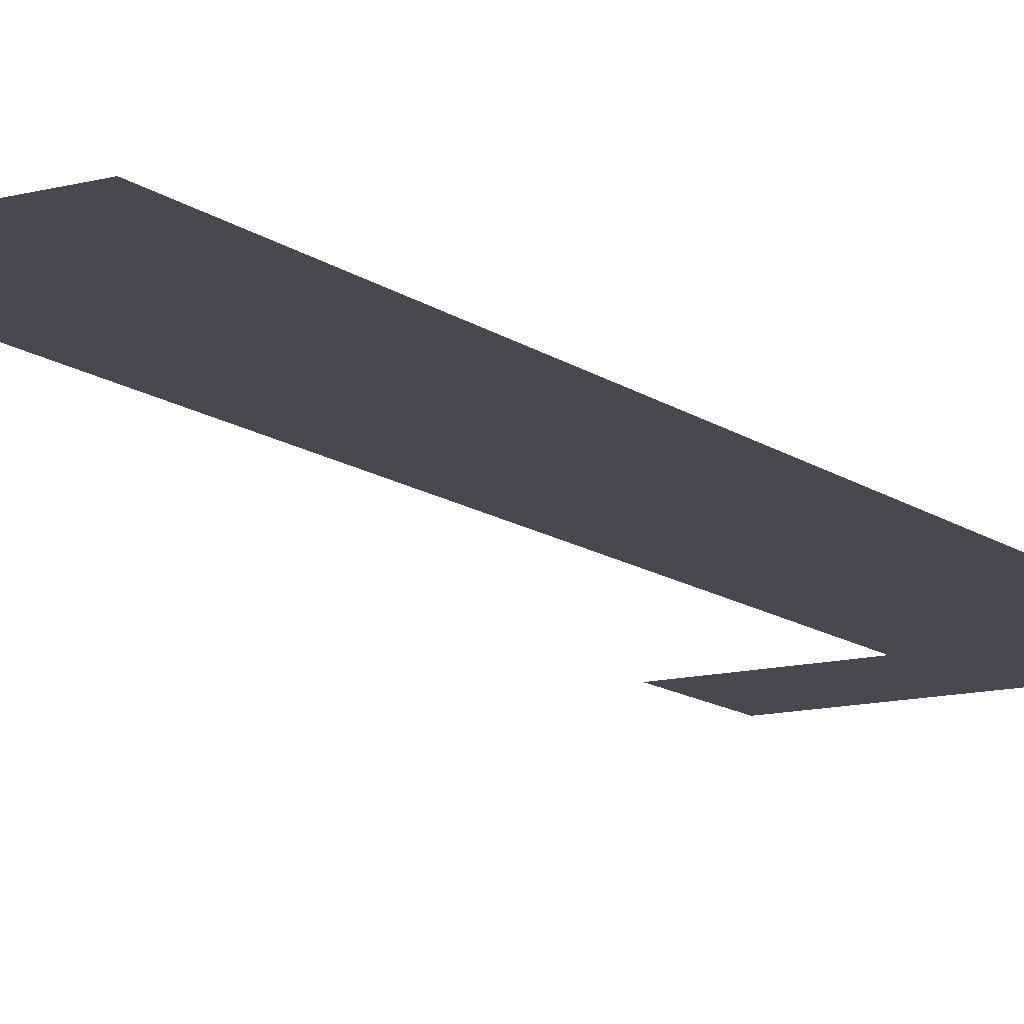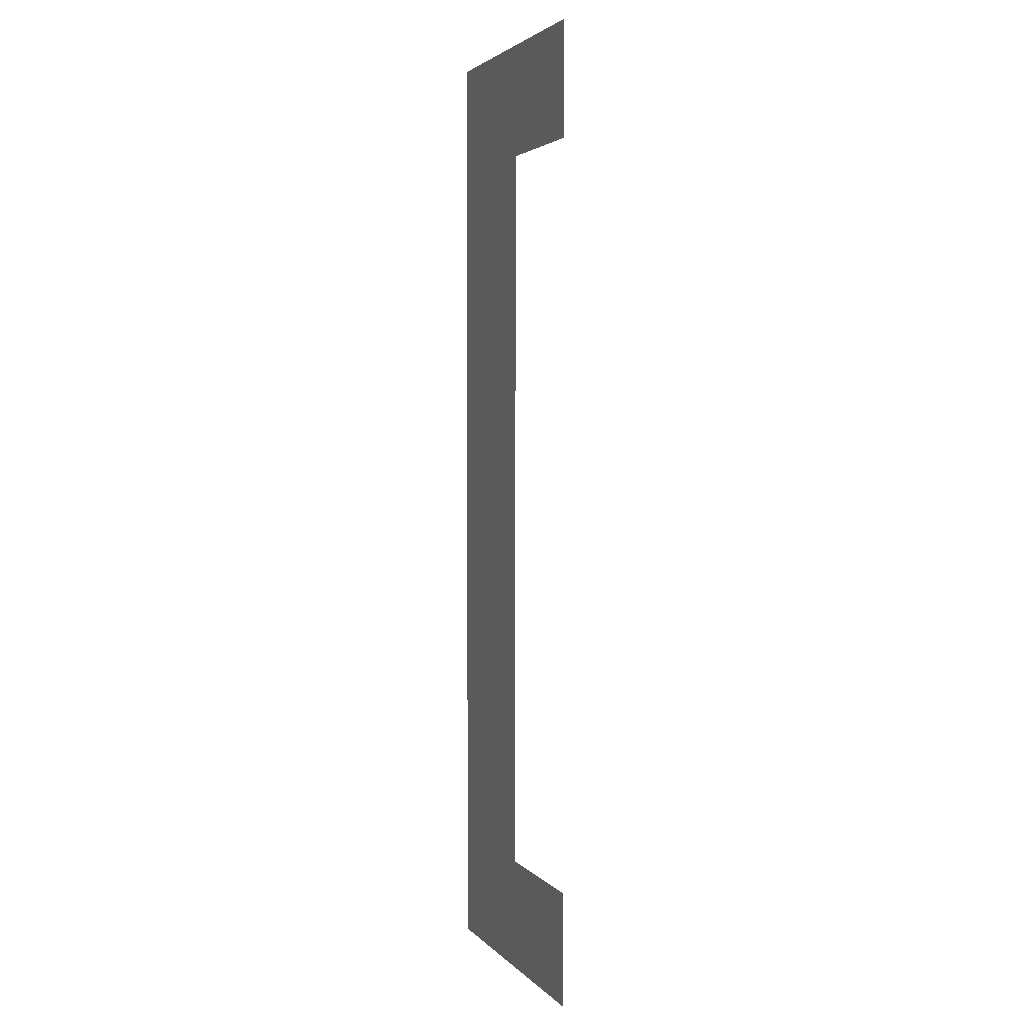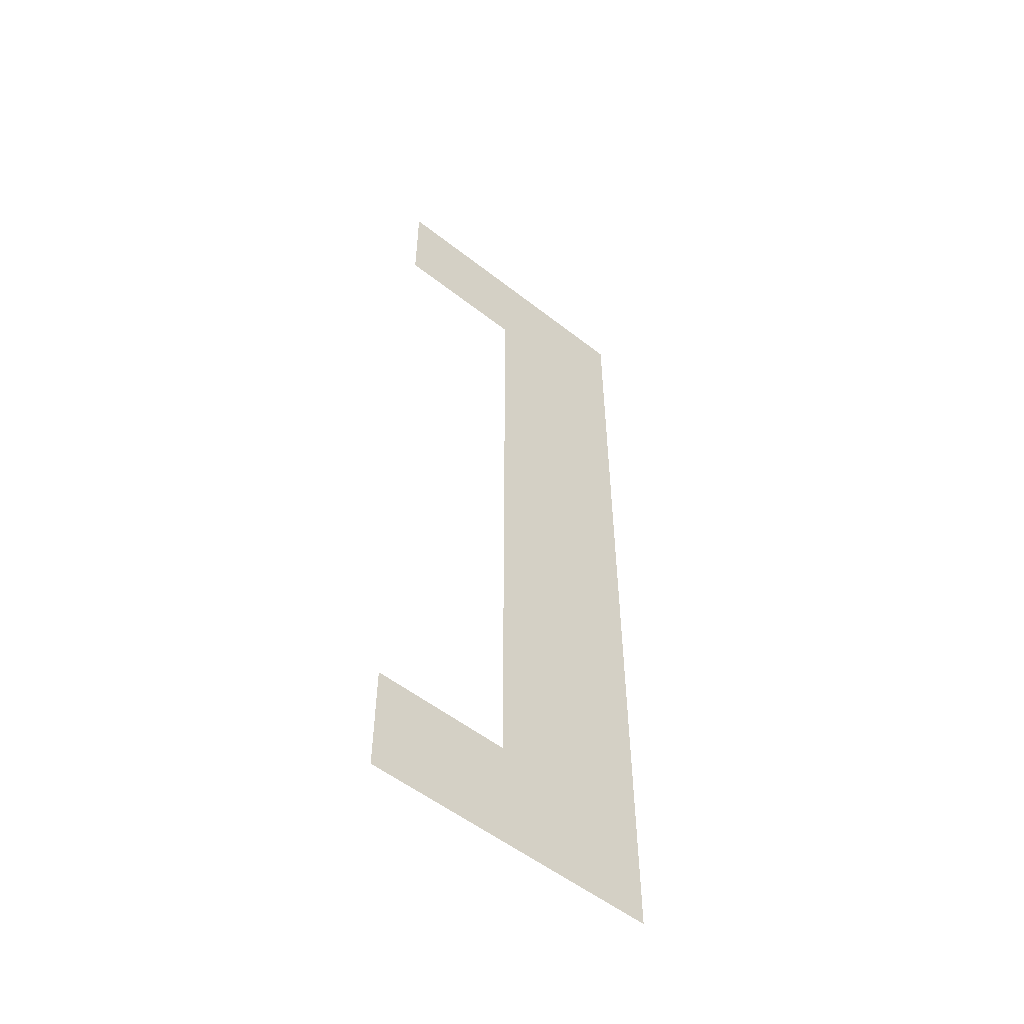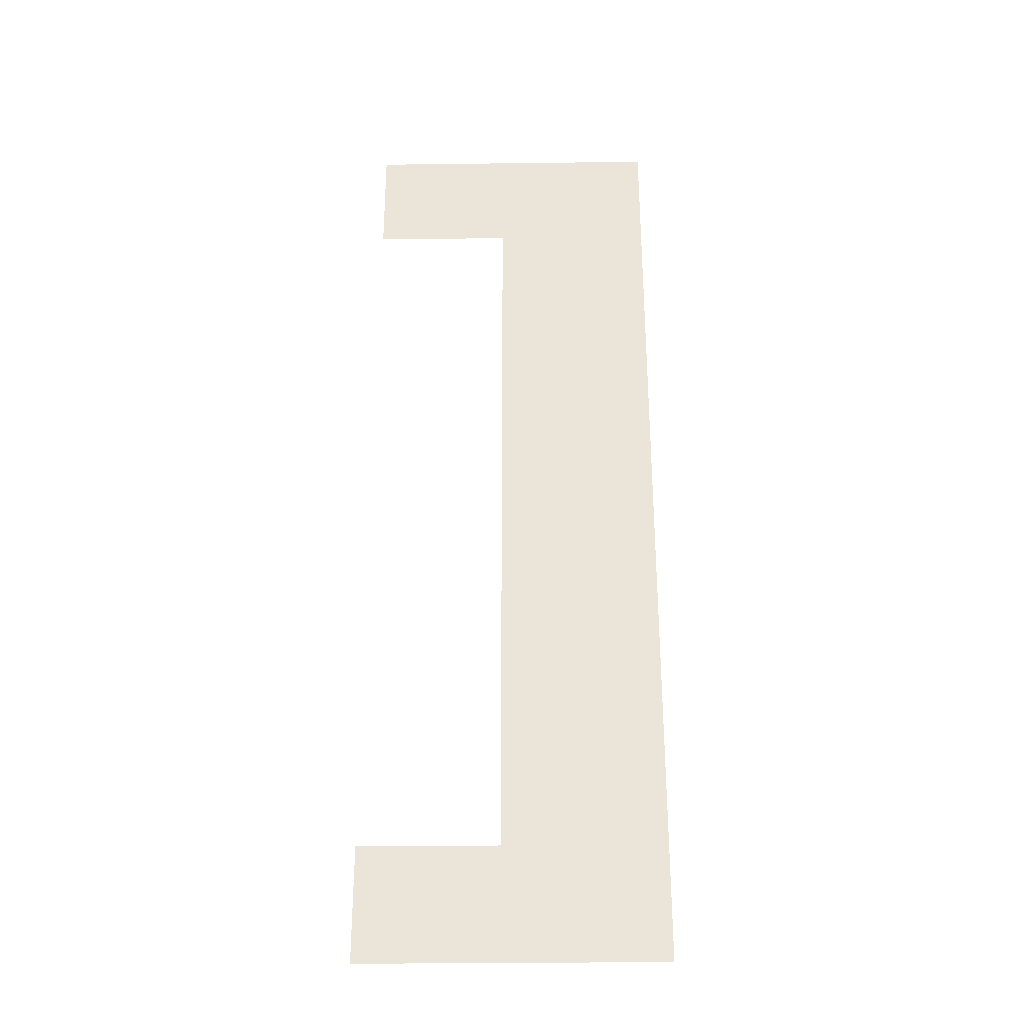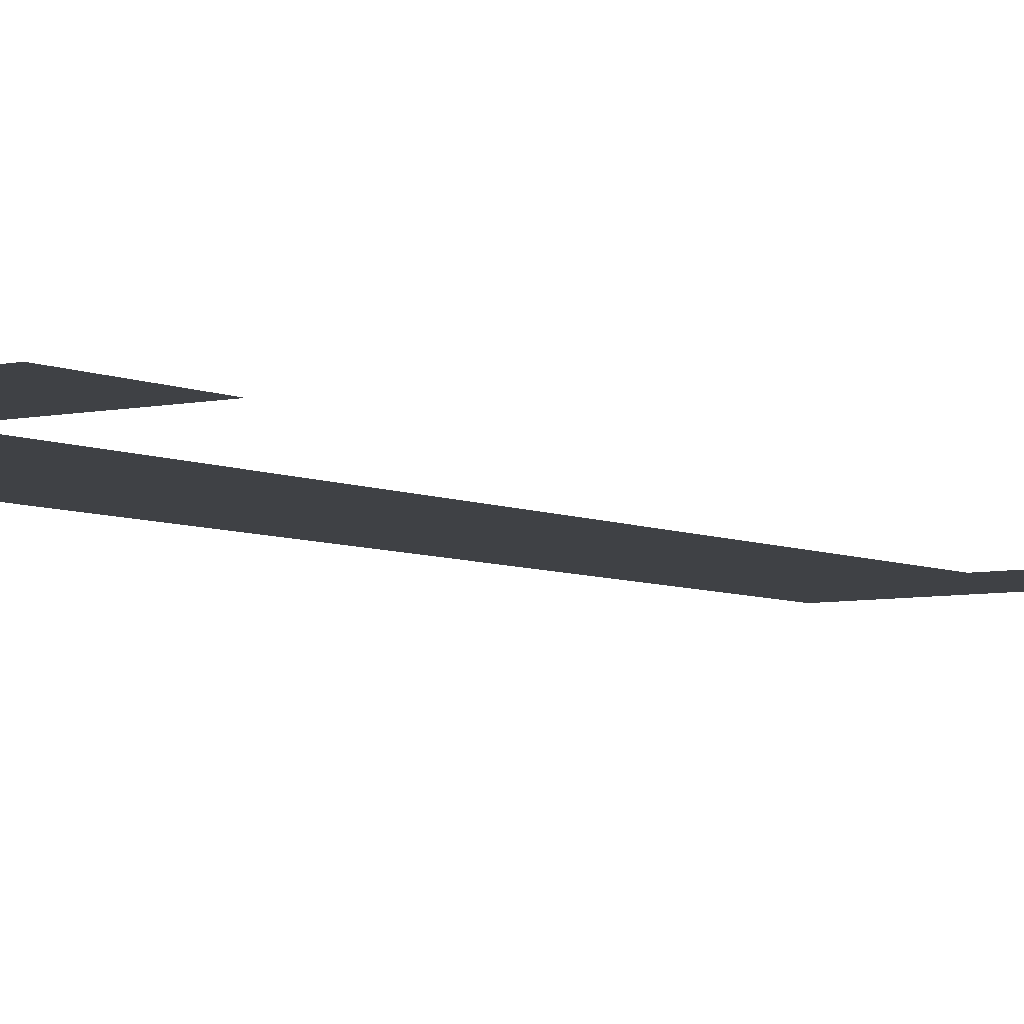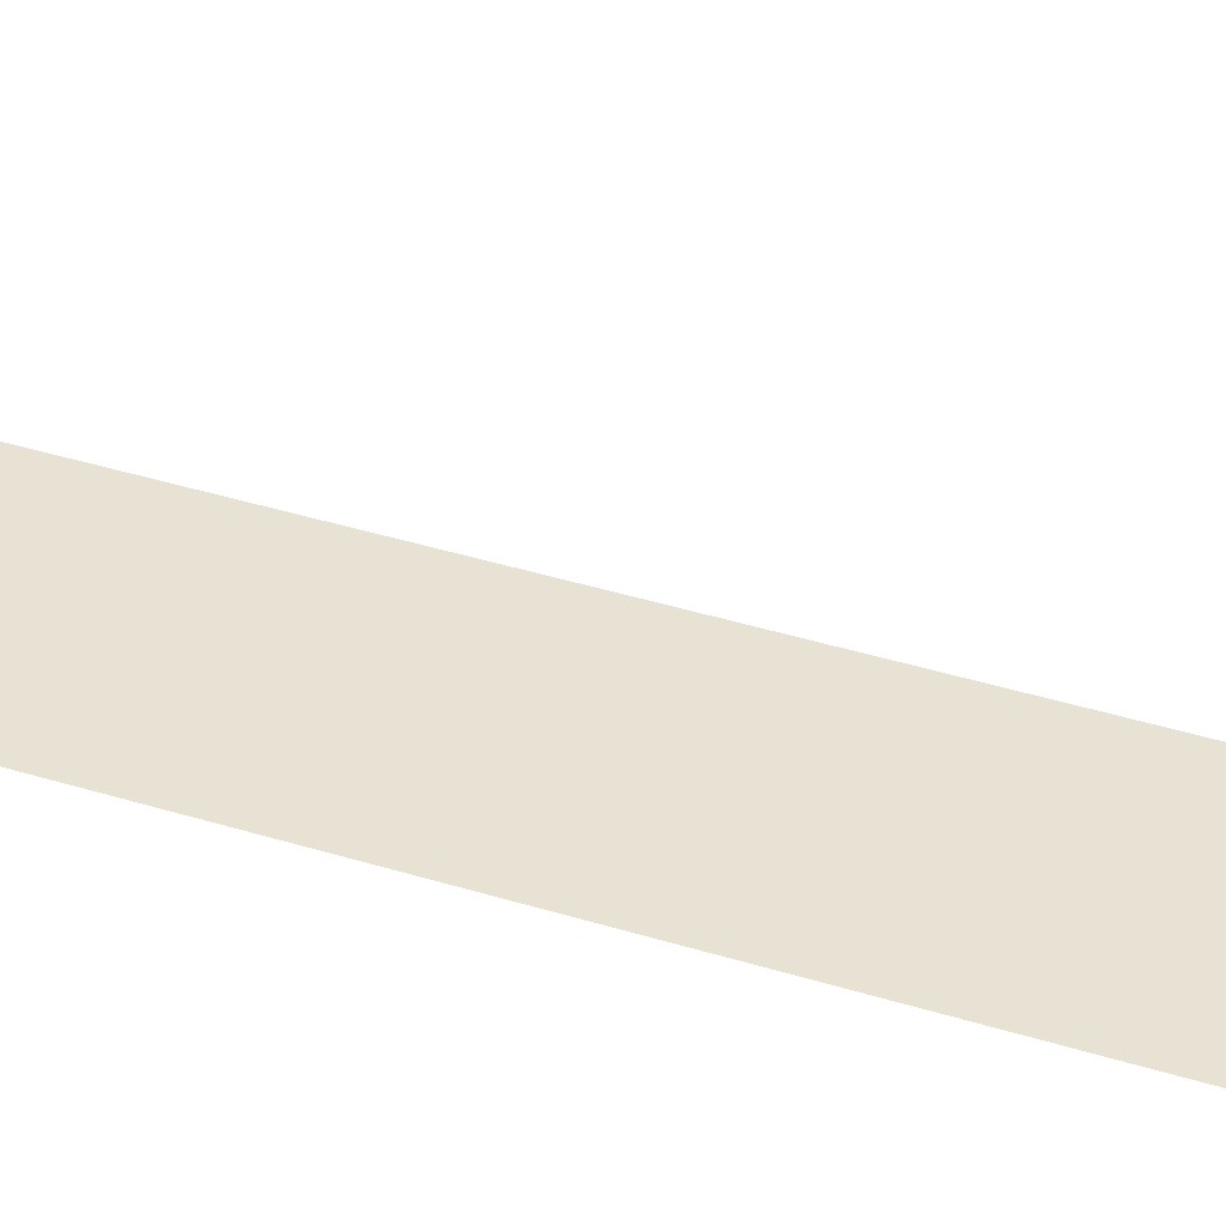
<metadata>
{"format":"obj","ext":"obj","renderer":"f3d","projection":"perspective","resolution":1024,"background":"white","views":[{"elev":-12.6,"azim":-148.5,"up":"+Y"},{"elev":3.0,"azim":70.2,"up":"+Z"},{"elev":-54.4,"azim":140.3,"up":"+Z"},{"elev":-31.1,"azim":-179.0,"up":"+Z"},{"elev":-5.7,"azim":35.0,"up":"+Y"},{"elev":40.7,"azim":-69.3,"up":"+Y"}]}
</metadata>
<code>
o mesh51/mesh51-geometry#mesh51-geometry
v 0.286 -0.156 0.04502
v 0.289 -0.156 0.04716
v 0.286 -0.156 0.06323
v 0.2916 -0.156 0.04502
v 0.289 -0.156 0.06109
v 0.2916 -0.156 0.04716
v 0.2916 -0.156 0.06323
v 0.2916 -0.156 0.06109
f 1 2 3
f 2 1 4
f 3 2 1
f 4 1 2
f 5 3 2
f 2 3 5
f 2 4 6
f 6 4 2
f 3 5 7
f 7 5 3
f 7 5 8
f 8 5 7

</code>
